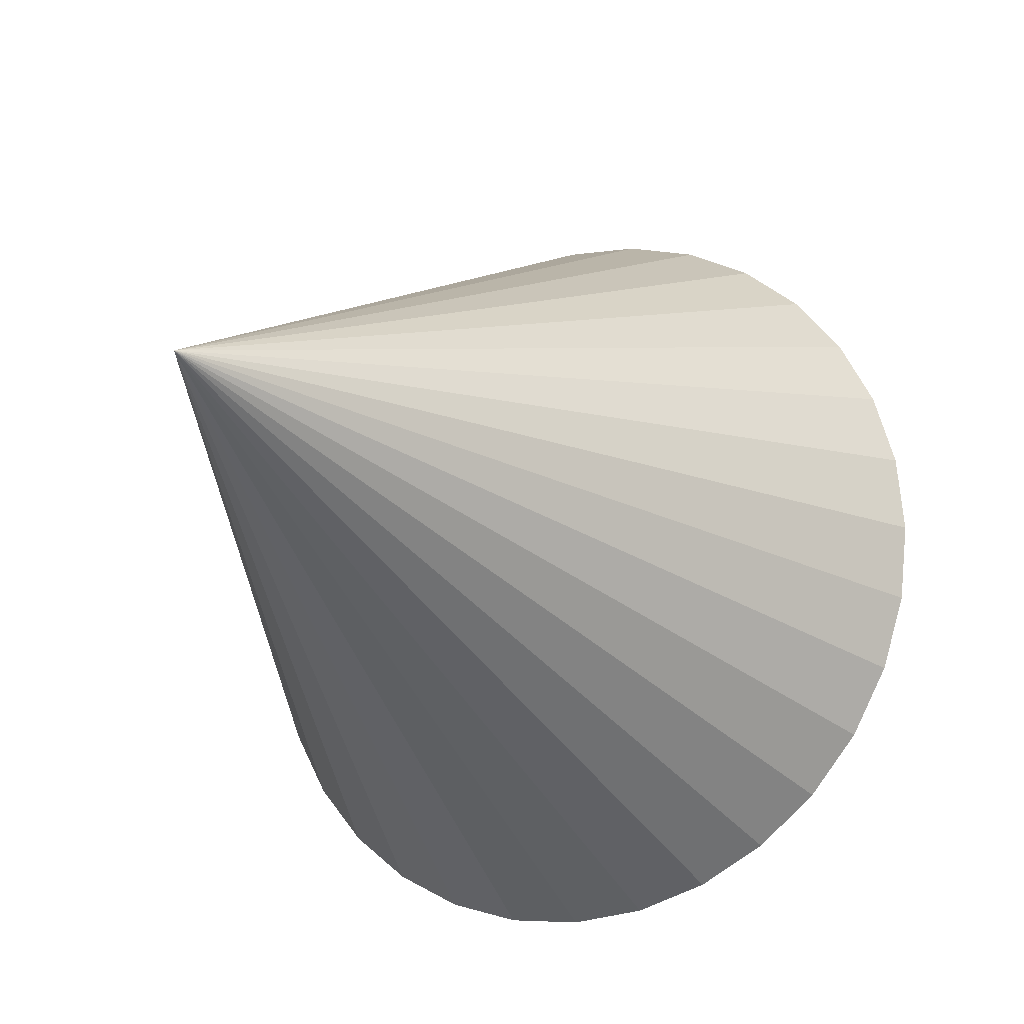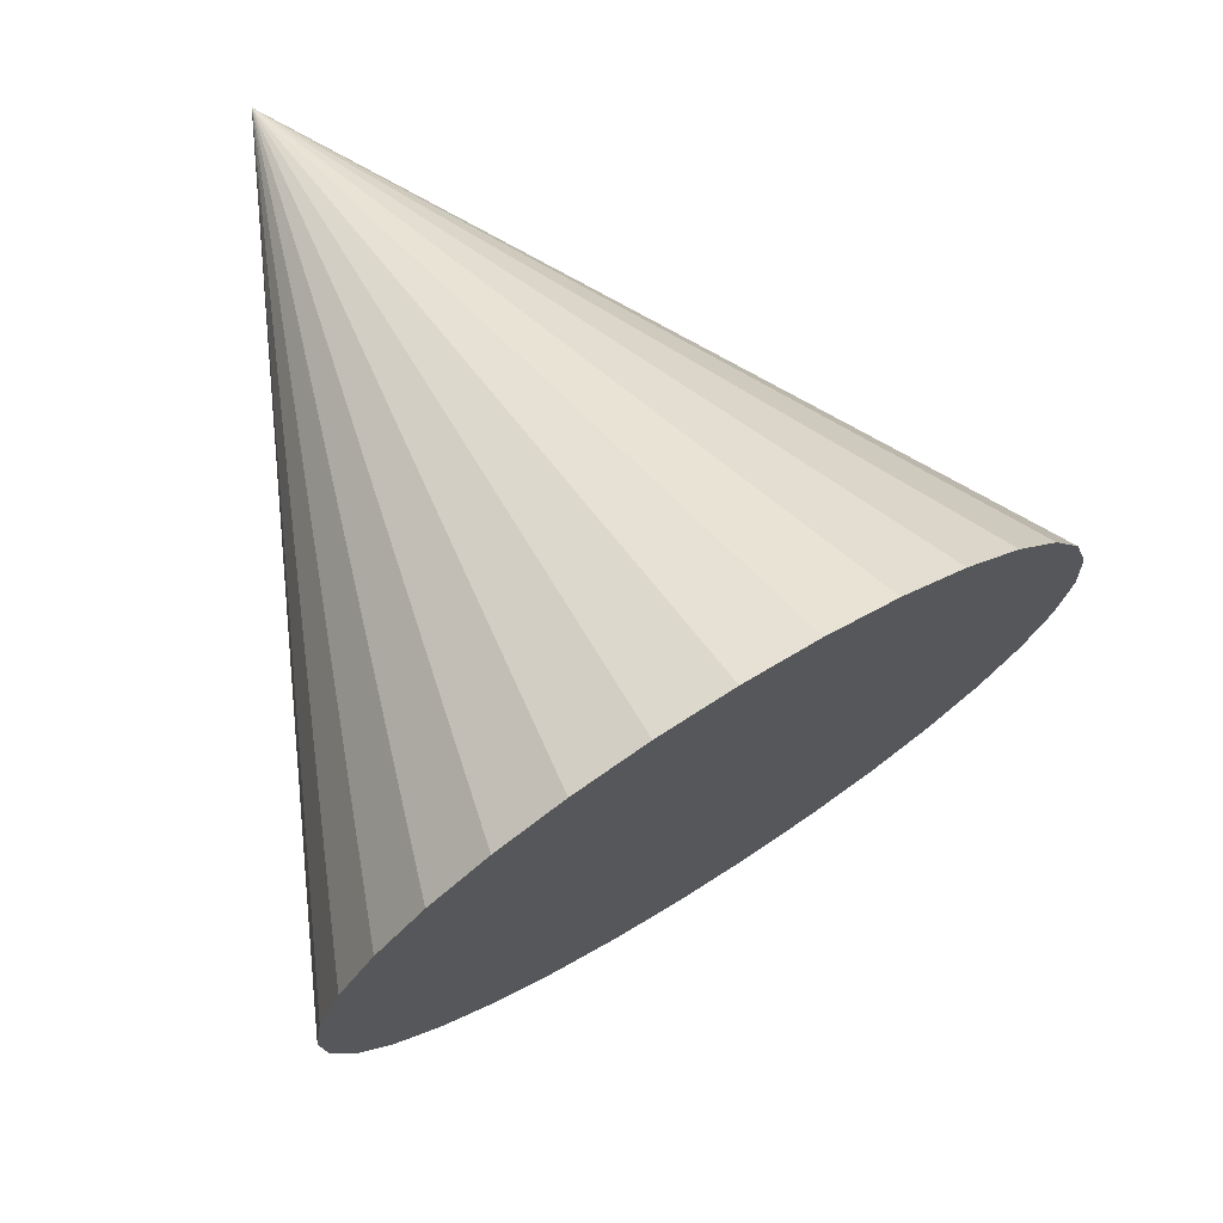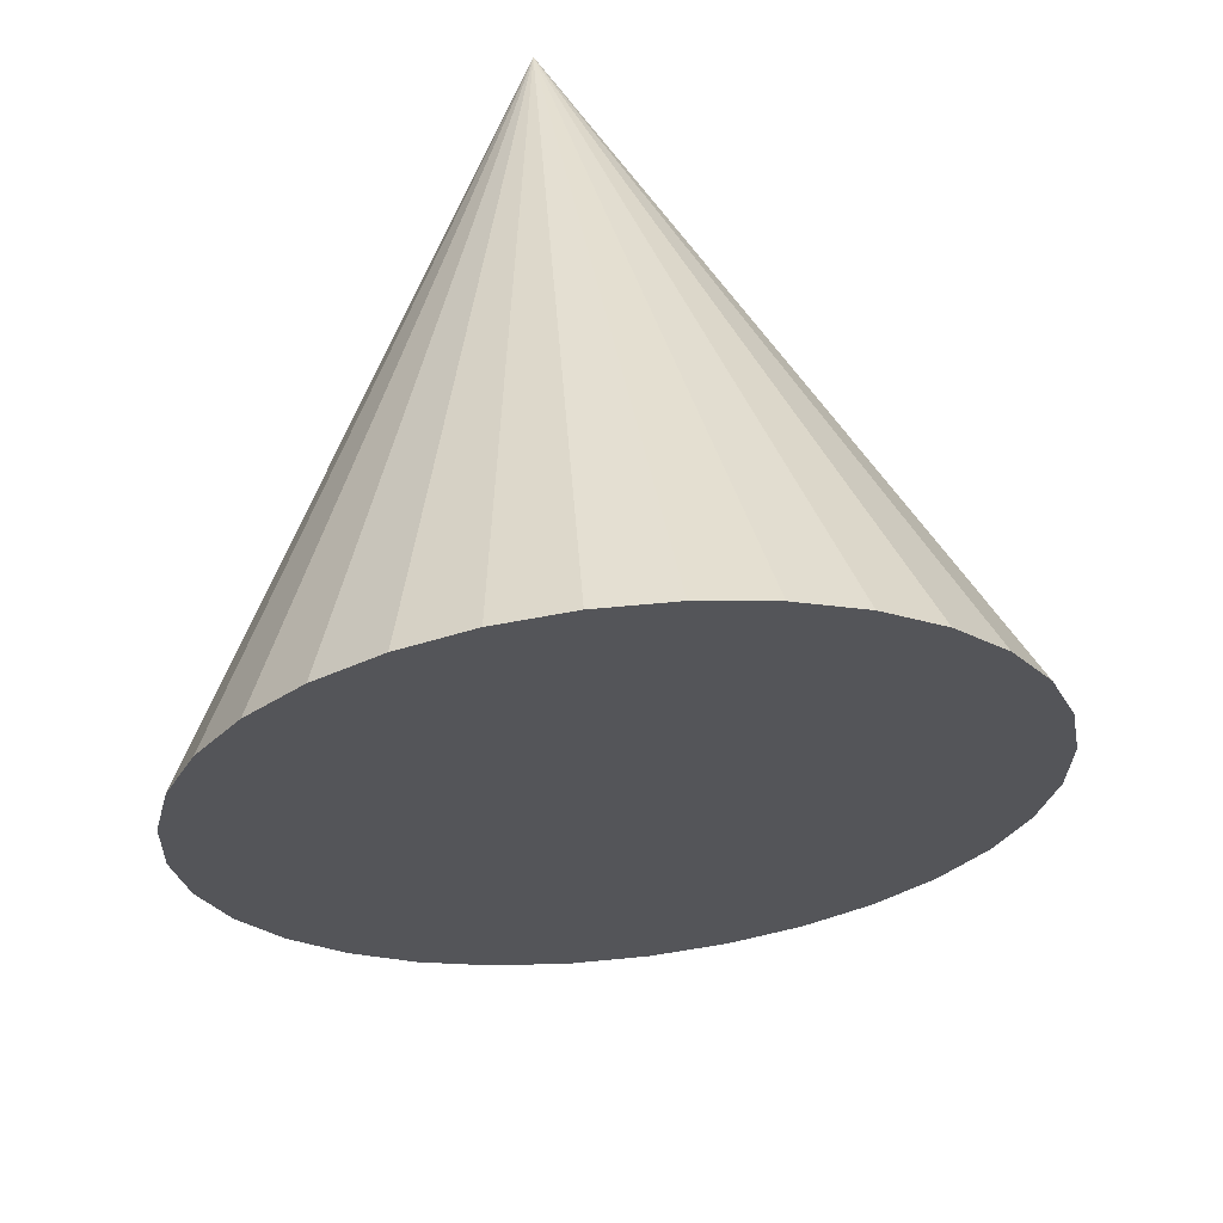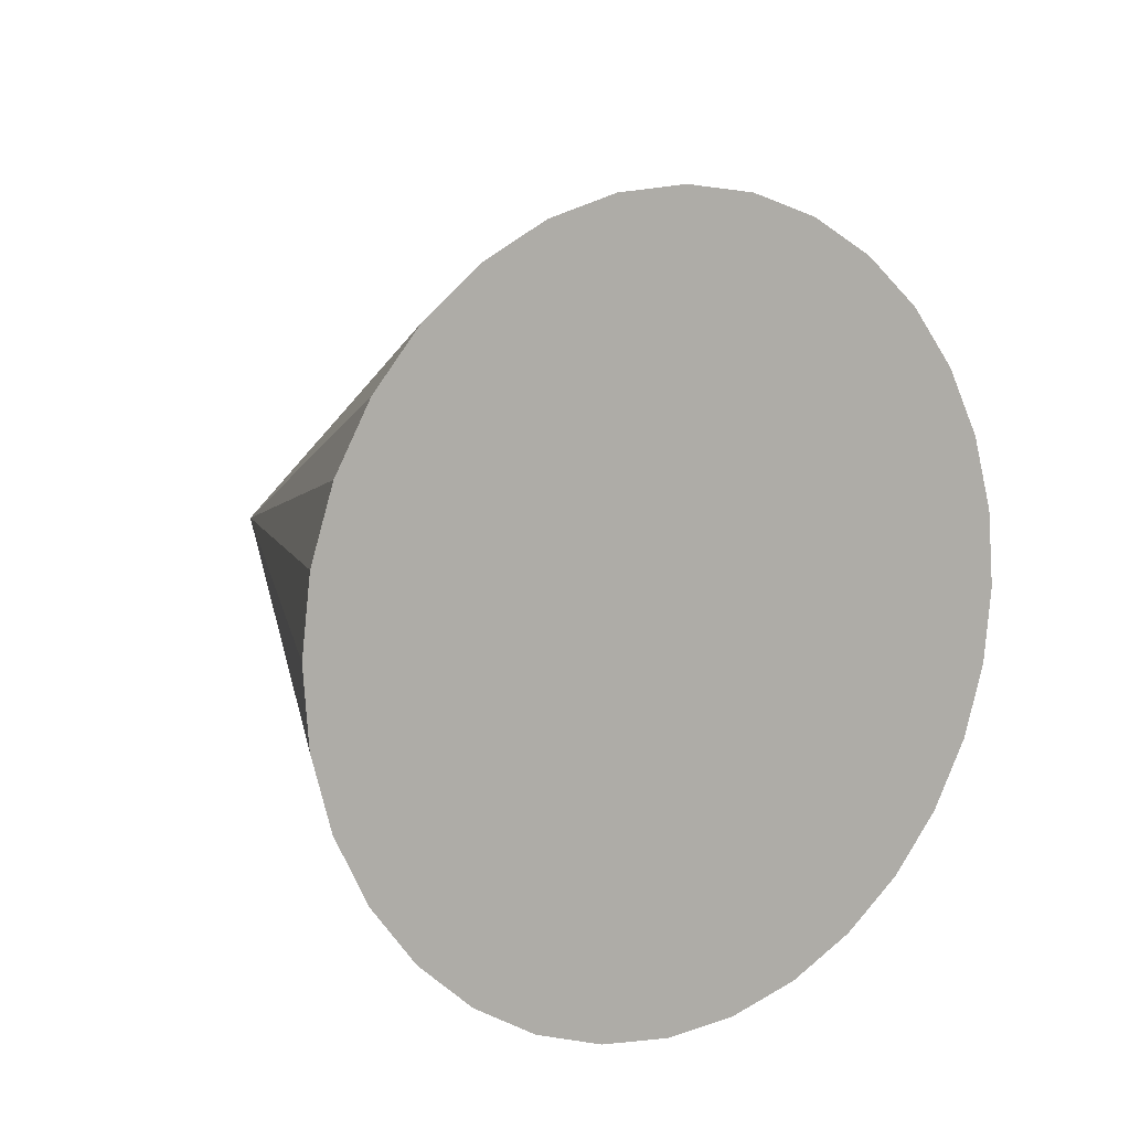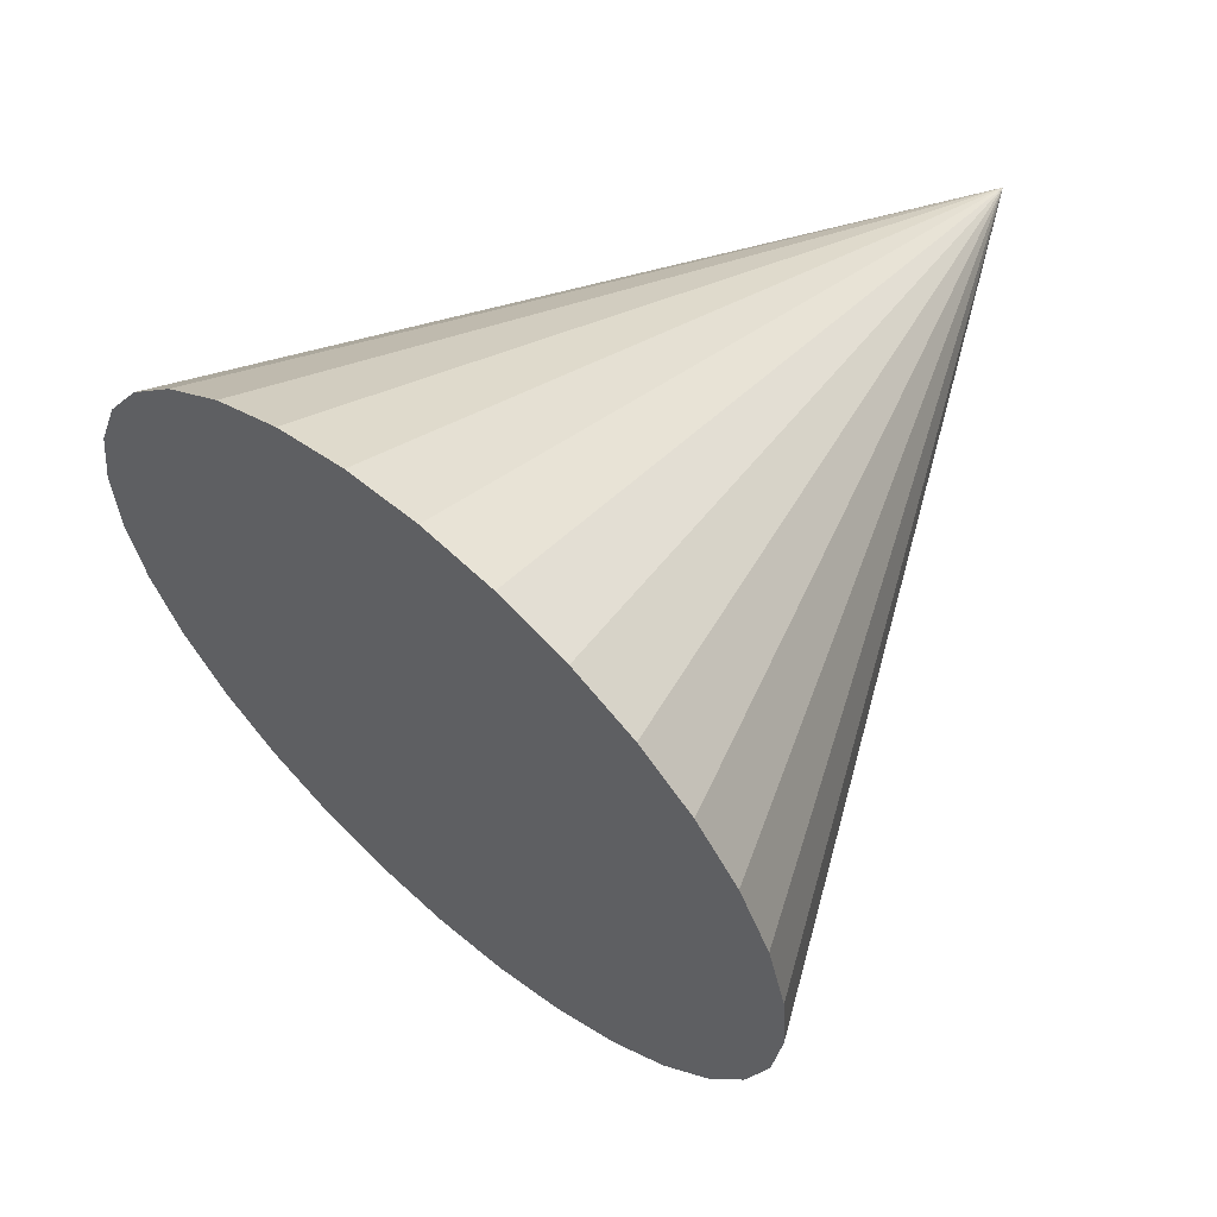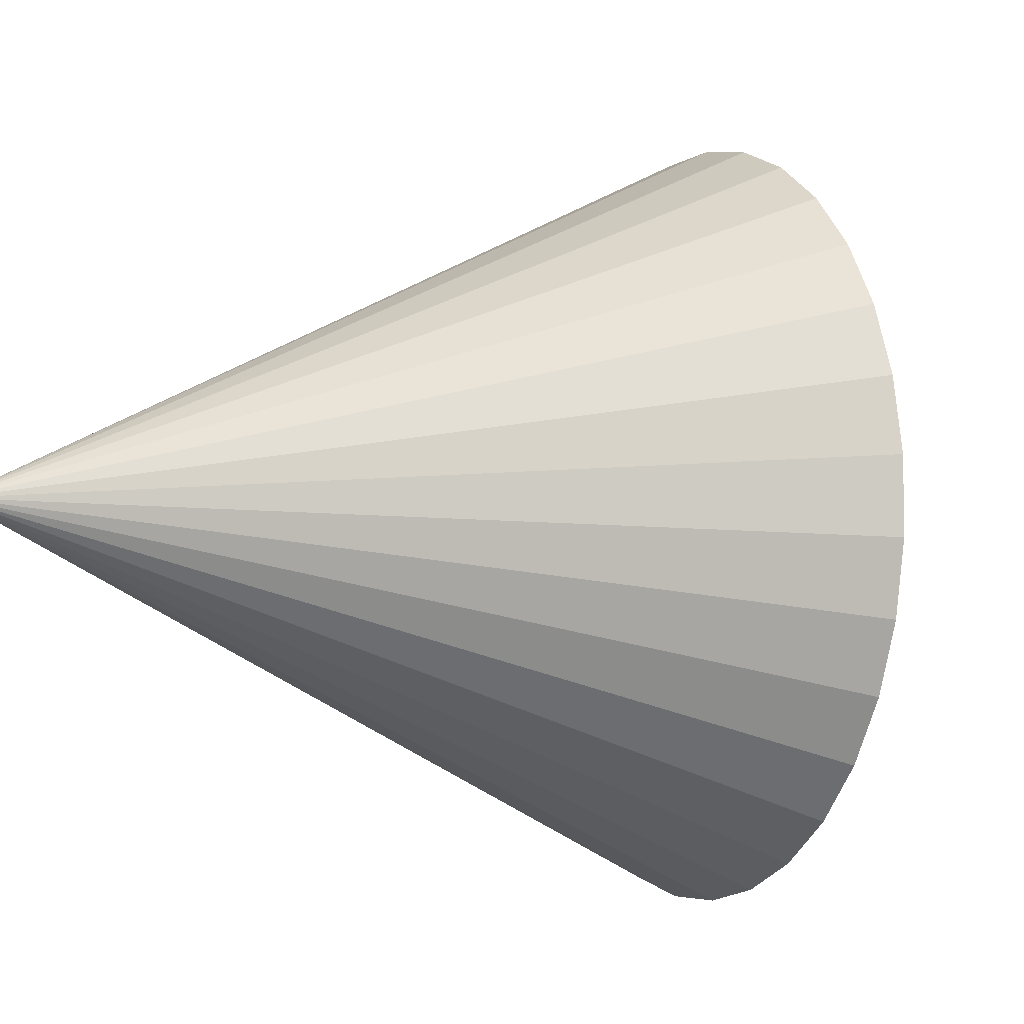
<metadata>
{"format":"obj","ext":"obj","renderer":"f3d","projection":"perspective","resolution":1024,"background":"white","views":[{"elev":40.3,"azim":129.7,"up":"+Z"},{"elev":-43.4,"azim":138.5,"up":"+Z"},{"elev":-66.8,"azim":94.1,"up":"+Z"},{"elev":-58.1,"azim":-157.0,"up":"+Z"},{"elev":65.8,"azim":-97.1,"up":"+Y"},{"elev":-12.1,"azim":105.2,"up":"+Y"}]}
</metadata>
<code>
v 0.08231 0.3021 -0.6338
v 0.07299 0.2291 -0.6314
v 0.05317 0.1592 -0.6196
v 0.02361 0.09496 -0.5988
v -0.01453 0.039 -0.5698
v -0.05981 -0.006584 -0.5338
v -0.1105 -0.04003 -0.492
v -0.1646 -0.06006 -0.4462
v -0.2201 -0.06591 -0.3981
v 0.2942 0.2644 0.1785
v -0.2748 -0.05733 -0.3496
v -0.3266 -0.03468 -0.3024
v -0.3736 0.001186 -0.2584
v -0.4139 0.04889 -0.2193
v -0.446 0.1066 -0.1866
v -0.4686 0.1721 -0.1616
v -0.4809 0.2428 -0.1452
v -0.4825 0.3161 -0.1381
v -0.4731 0.3892 -0.1405
v -0.4533 0.4591 -0.1523
v -0.4238 0.5233 -0.1731
v -0.3856 0.5793 -0.2021
v -0.3403 0.6249 -0.2381
v -0.2897 0.6583 -0.2798
v -0.2355 0.6783 -0.3256
v -0.1801 0.6842 -0.3737
v -0.1254 0.6756 -0.4223
v -0.07353 0.653 -0.4695
v -0.02656 0.6171 -0.5135
v 0.01375 0.5694 -0.5525
v 0.04583 0.5117 -0.5852
v 0.06847 0.4462 -0.6102
v 0.08079 0.3754 -0.6266
f 2 10 3
f 3 10 4
f 4 10 5
f 5 10 6
f 11 10 12
f 12 10 13
f 13 10 14
f 14 10 15
f 19 10 20
f 20 10 21
f 21 10 22
f 22 10 23
f 27 10 28
f 28 10 29
f 29 10 30
f 30 10 31
f 1 2 3 4 5 6 7 8 9 11 12 13 14 15 16 17 18 19 20 21 22 23 24 25 26 27 28 29 30 31 32 33
f 1 10 2
f 6 10 7
f 7 10 8
f 8 10 9
f 9 10 11
f 15 10 16
f 16 10 17
f 17 10 18
f 18 10 19
f 23 10 24
f 24 10 25
f 25 10 26
f 26 10 27
f 31 10 32
f 32 10 33
f 33 10 1

</code>
